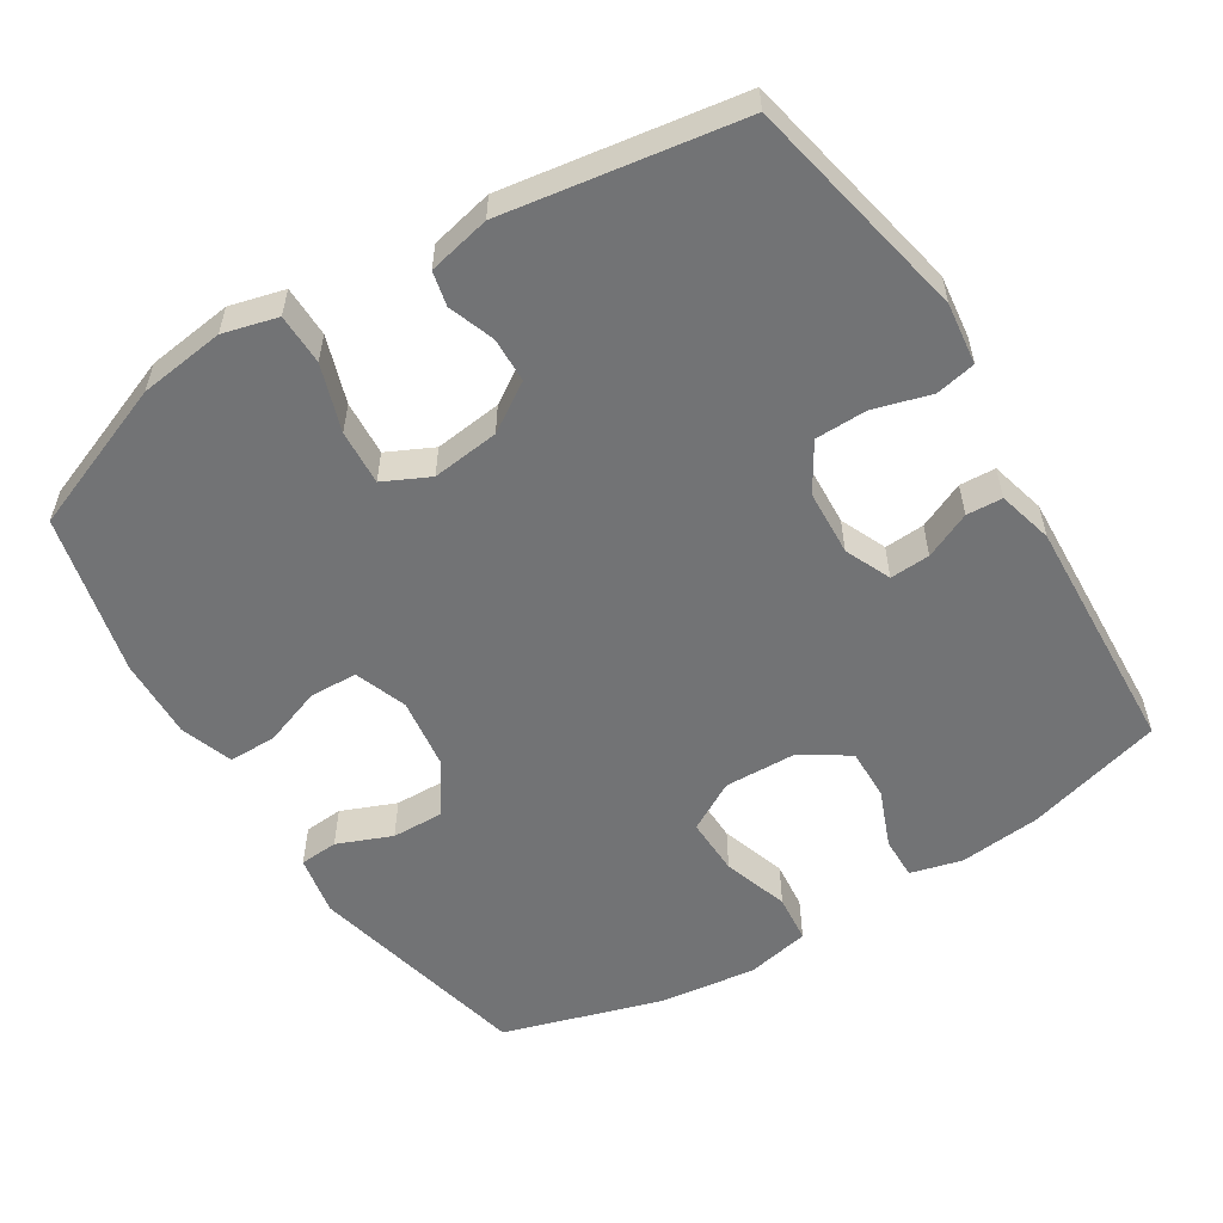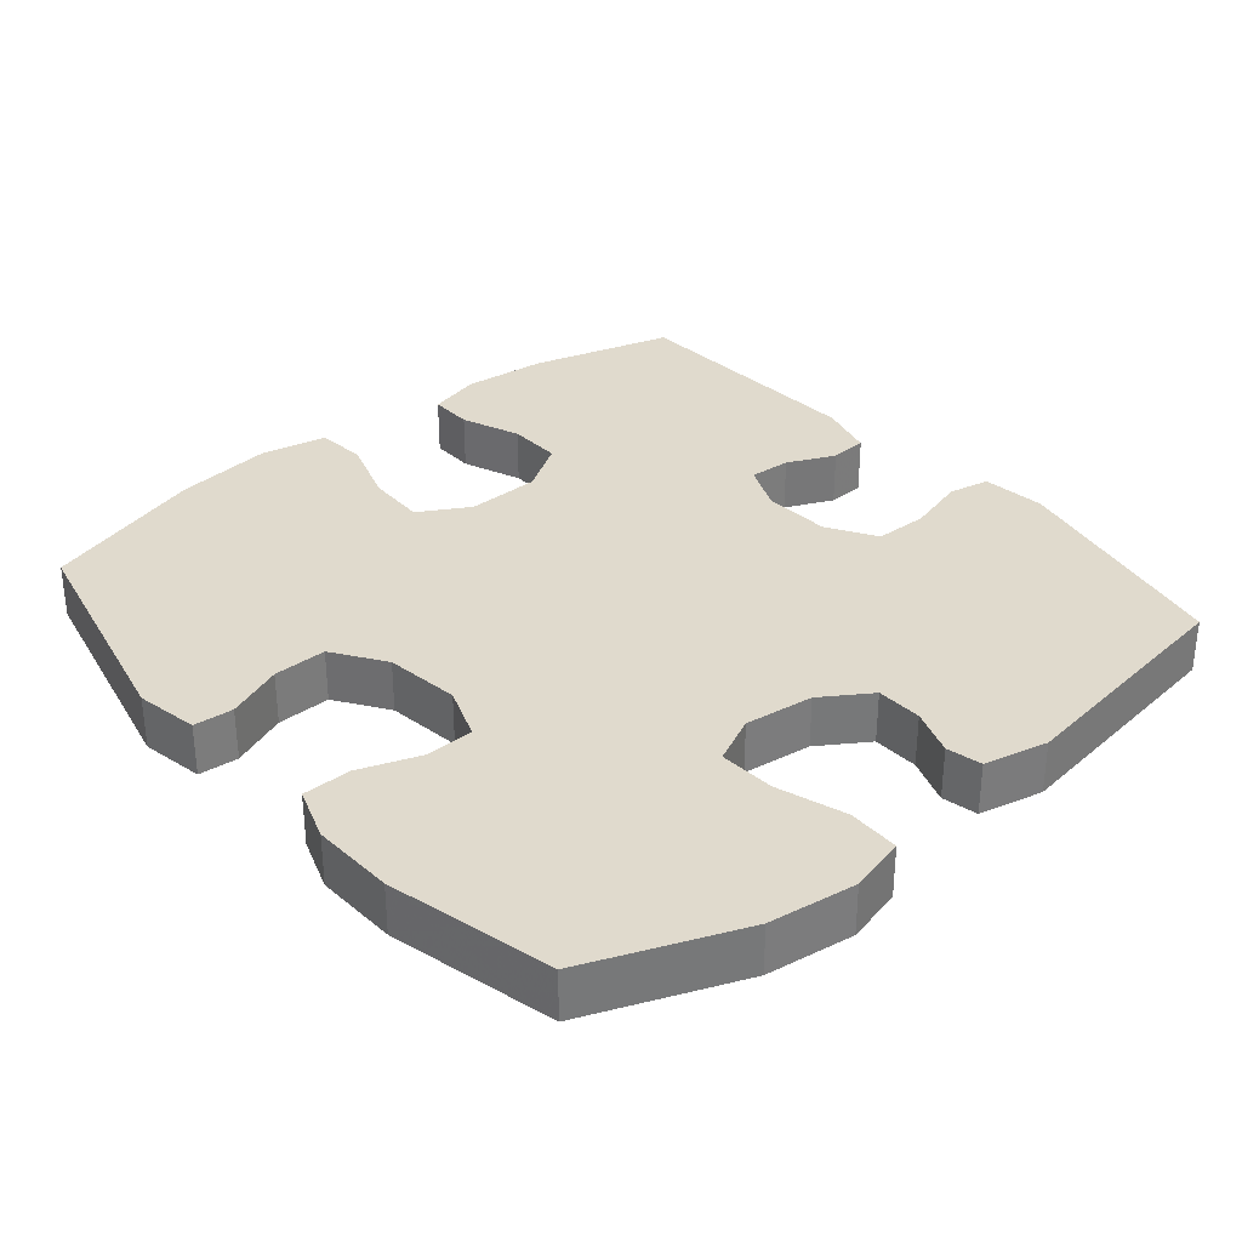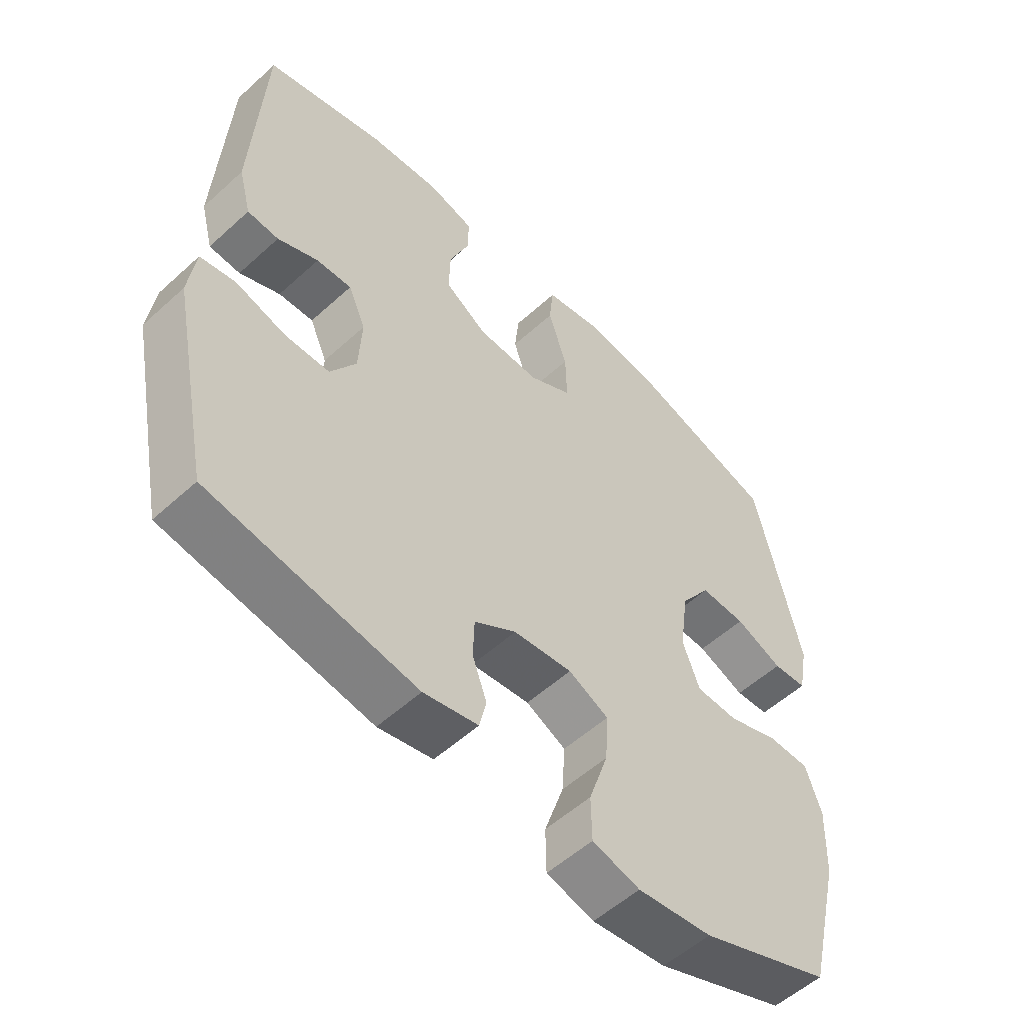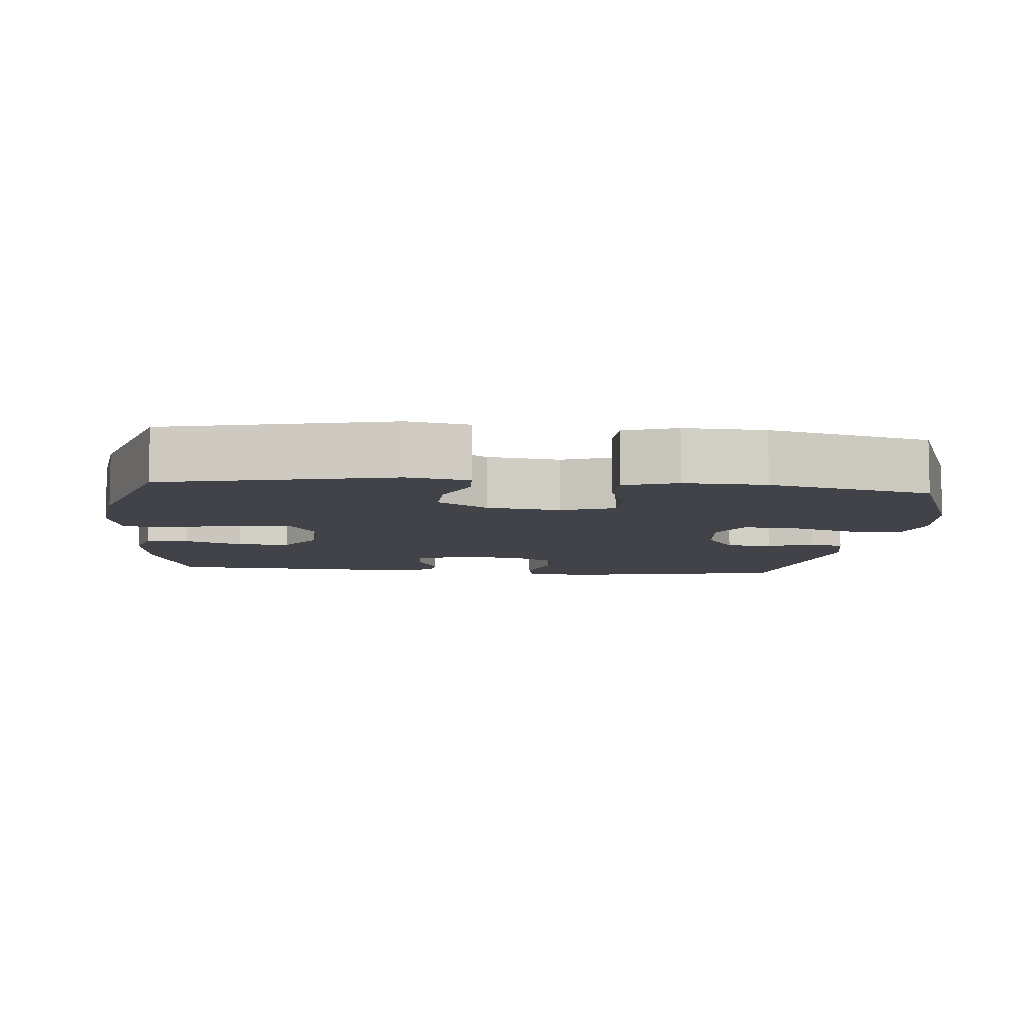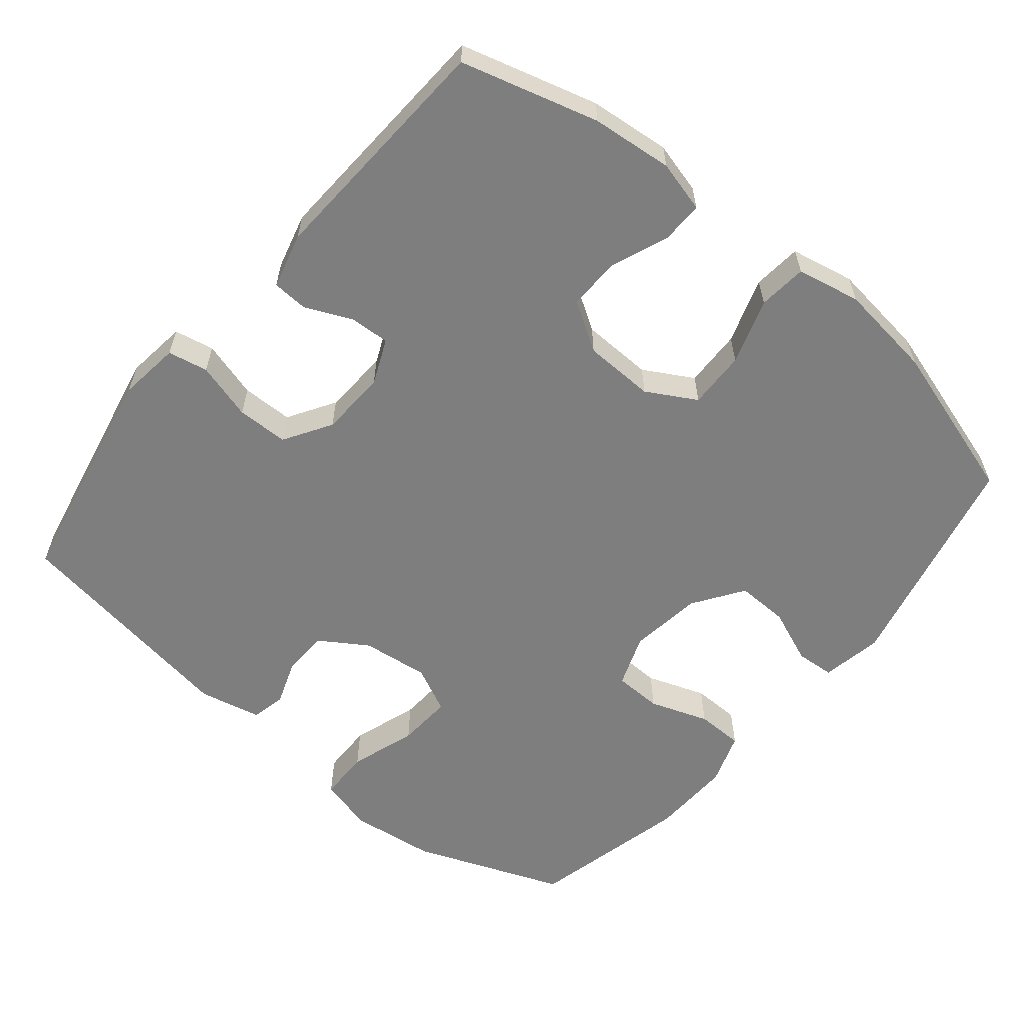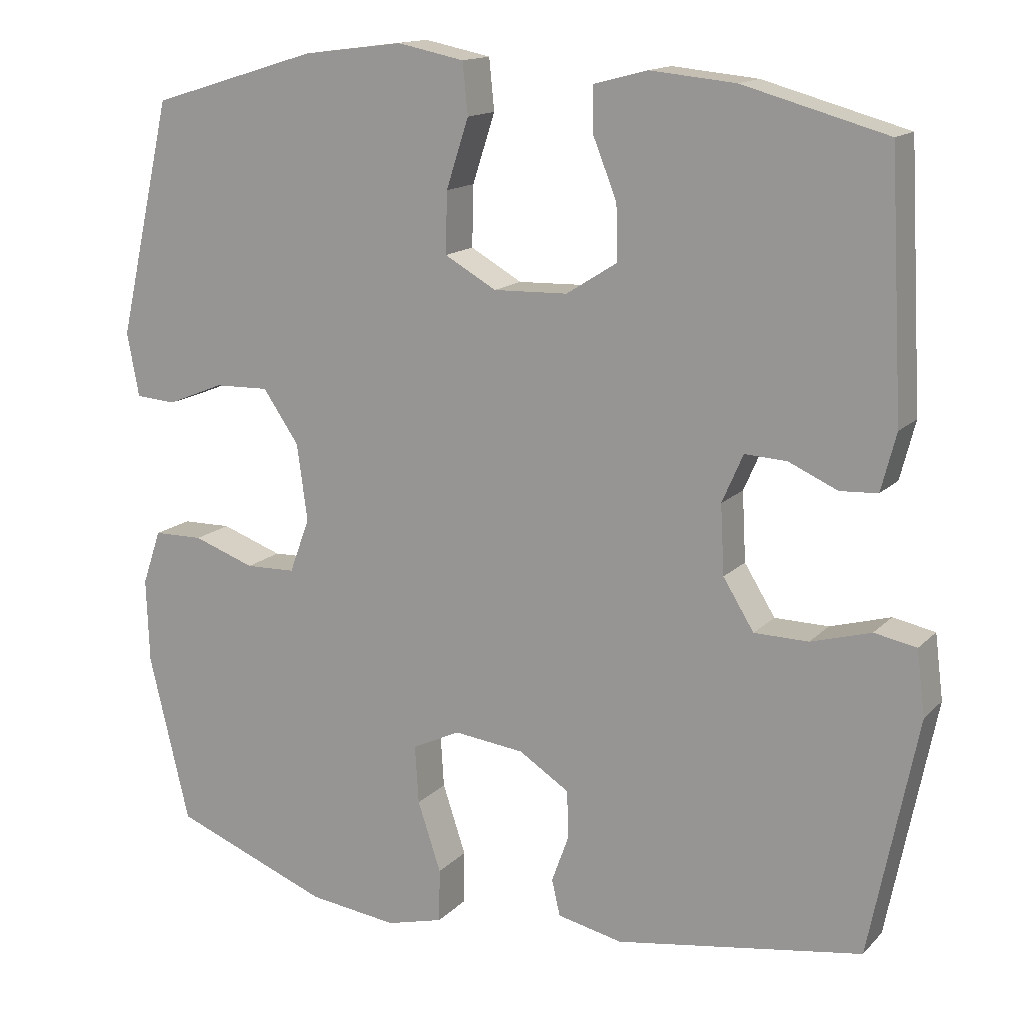
<metadata>
{"format":"obj","ext":"obj","renderer":"f3d","projection":"perspective","resolution":1024,"background":"white","views":[{"elev":-55.8,"azim":-148.0,"up":"+Y"},{"elev":33.0,"azim":140.1,"up":"+Y"},{"elev":-54.8,"azim":-46.1,"up":"+Z"},{"elev":-7.6,"azim":84.3,"up":"+Y"},{"elev":-59.5,"azim":-39.5,"up":"+Y"},{"elev":14.6,"azim":-152.8,"up":"+Z"}]}
</metadata>
<code>
v 0.5 0.07 0.5
v 0.572 0.07 0.185
v 0.556 0.07 0.1
v 0.502 0.07 0.096
v 0.426 0.07 0.127
v 0.353 0.07 0.129
v 0.305 0.07 0.059
v 0.291 0.07 -0.043
v 0.318 0.07 -0.116
v 0.385 0.07 -0.118
v 0.467 0.07 -0.089
v 0.533 0.07 -0.09
v 0.558 0.07 -0.163
v 0.554 0.07 -0.276
v 0.5 0.07 -0.5
v 0.291 0.07 -0.581
v 0.172 0.07 -0.596
v 0.096 0.07 -0.576
v 0.095 0.07 -0.505
v 0.126 0.07 -0.412
v 0.131 0.07 -0.335
v 0.067 0.07 -0.304
v -0.027 0.07 -0.315
v -0.094 0.07 -0.358
v -0.096 0.07 -0.421
v -0.073 0.07 -0.485
v -0.084 0.07 -0.533
v -0.171 0.07 -0.552
v -0.5 0.07 -0.5
v -0.564 0.07 -0.183
v -0.553 0.07 -0.097
v -0.497 0.07 -0.086
v -0.417 0.07 -0.109
v -0.345 0.07 -0.108
v -0.304 0.07 -0.042
v -0.299 0.07 0.05
v -0.327 0.07 0.114
v -0.383 0.07 0.111
v -0.448 0.07 0.082
v -0.498 0.07 0.085
v -0.518 0.07 0.162
v -0.5 0.07 0.5
v -0.308 0.07 0.553
v -0.194 0.07 0.564
v -0.122 0.07 0.545
v -0.123 0.07 0.486
v -0.155 0.07 0.406
v -0.157 0.07 0.333
v -0.089 0.07 0.29
v 0.01 0.07 0.287
v 0.079 0.07 0.326
v 0.077 0.07 0.407
v 0.047 0.07 0.499
v 0.054 0.07 0.567
v 0.143 0.07 0.585
v 0.277 0.07 0.568
v 0.5 0 0.5
v 0.572 0 0.185
v 0.556 0 0.1
v 0.502 0 0.096
v 0.426 0 0.127
v 0.353 0 0.129
v 0.305 0 0.059
v 0.291 0 -0.043
v 0.318 0 -0.116
v 0.385 0 -0.118
v 0.467 0 -0.089
v 0.533 0 -0.09
v 0.558 0 -0.163
v 0.554 0 -0.276
v 0.5 0 -0.5
v 0.291 0 -0.581
v 0.172 0 -0.596
v 0.096 0 -0.576
v 0.095 0 -0.505
v 0.126 0 -0.412
v 0.131 0 -0.335
v 0.067 0 -0.304
v -0.027 0 -0.315
v -0.094 0 -0.358
v -0.096 0 -0.421
v -0.073 0 -0.485
v -0.084 0 -0.533
v -0.171 0 -0.552
v -0.5 0 -0.5
v -0.564 0 -0.183
v -0.553 0 -0.097
v -0.497 0 -0.086
v -0.417 0 -0.109
v -0.345 0 -0.108
v -0.304 0 -0.042
v -0.299 0 0.05
v -0.327 0 0.114
v -0.383 0 0.111
v -0.448 0 0.082
v -0.498 0 0.085
v -0.518 0 0.162
v -0.5 0 0.5
v -0.308 0 0.553
v -0.194 0 0.564
v -0.122 0 0.545
v -0.123 0 0.486
v -0.155 0 0.406
v -0.157 0 0.333
v -0.089 0 0.29
v 0.01 0 0.287
v 0.079 0 0.326
v 0.077 0 0.407
v 0.047 0 0.499
v 0.054 0 0.567
v 0.143 0 0.585
v 0.277 0 0.568
f 52 53 54 55
f 51 52 55 56
f 44 45 46 47
f 44 47 48
f 43 44 48
f 42 43 48
f 41 42 48 49
f 38 39 40 41
f 37 38 41 49
f 30 31 32 33
f 30 33 34
f 29 30 34
f 28 29 34 35
f 25 26 27 28
f 24 25 28 35
f 17 18 19 20
f 17 20 21
f 16 17 21
f 15 16 21
f 14 15 21 22
f 10 11 12 13
f 9 10 13 14
f 2 3 4 5
f 2 5 6
f 51 56 1 2
f 50 51 2 6
f 36 37 49 50
f 36 50 6 7
f 23 24 35 36
f 22 23 36 7
f 9 14 22
f 8 9 22
f 7 8 22
f 111 110 109 108
f 112 111 108 107
f 103 102 101 100
f 104 103 100
f 104 100 99
f 104 99 98
f 105 104 98 97
f 97 96 95 94
f 105 97 94 93
f 89 88 87 86
f 90 89 86
f 90 86 85
f 91 90 85 84
f 84 83 82 81
f 91 84 81 80
f 76 75 74 73
f 77 76 73
f 77 73 72
f 77 72 71
f 78 77 71 70
f 69 68 67 66
f 70 69 66 65
f 61 60 59 58
f 62 61 58
f 58 57 112 107
f 62 58 107 106
f 106 105 93 92
f 63 62 106 92
f 92 91 80 79
f 63 92 79 78
f 78 70 65
f 78 65 64
f 78 64 63
f 1 57 58 2
f 2 58 59 3
f 3 59 60 4
f 4 60 61 5
f 5 61 62 6
f 6 62 63 7
f 7 63 64 8
f 8 64 65 9
f 9 65 66 10
f 10 66 67 11
f 11 67 68 12
f 12 68 69 13
f 13 69 70 14
f 14 70 71 15
f 15 71 72 16
f 16 72 73 17
f 17 73 74 18
f 18 74 75 19
f 19 75 76 20
f 20 76 77 21
f 21 77 78 22
f 22 78 79 23
f 23 79 80 24
f 24 80 81 25
f 25 81 82 26
f 26 82 83 27
f 27 83 84 28
f 28 84 85 29
f 29 85 86 30
f 30 86 87 31
f 31 87 88 32
f 32 88 89 33
f 33 89 90 34
f 34 90 91 35
f 35 91 92 36
f 36 92 93 37
f 37 93 94 38
f 38 94 95 39
f 39 95 96 40
f 40 96 97 41
f 41 97 98 42
f 42 98 99 43
f 43 99 100 44
f 44 100 101 45
f 45 101 102 46
f 46 102 103 47
f 47 103 104 48
f 48 104 105 49
f 49 105 106 50
f 50 106 107 51
f 51 107 108 52
f 52 108 109 53
f 53 109 110 54
f 54 110 111 55
f 55 111 112 56
f 56 112 57 1

</code>
